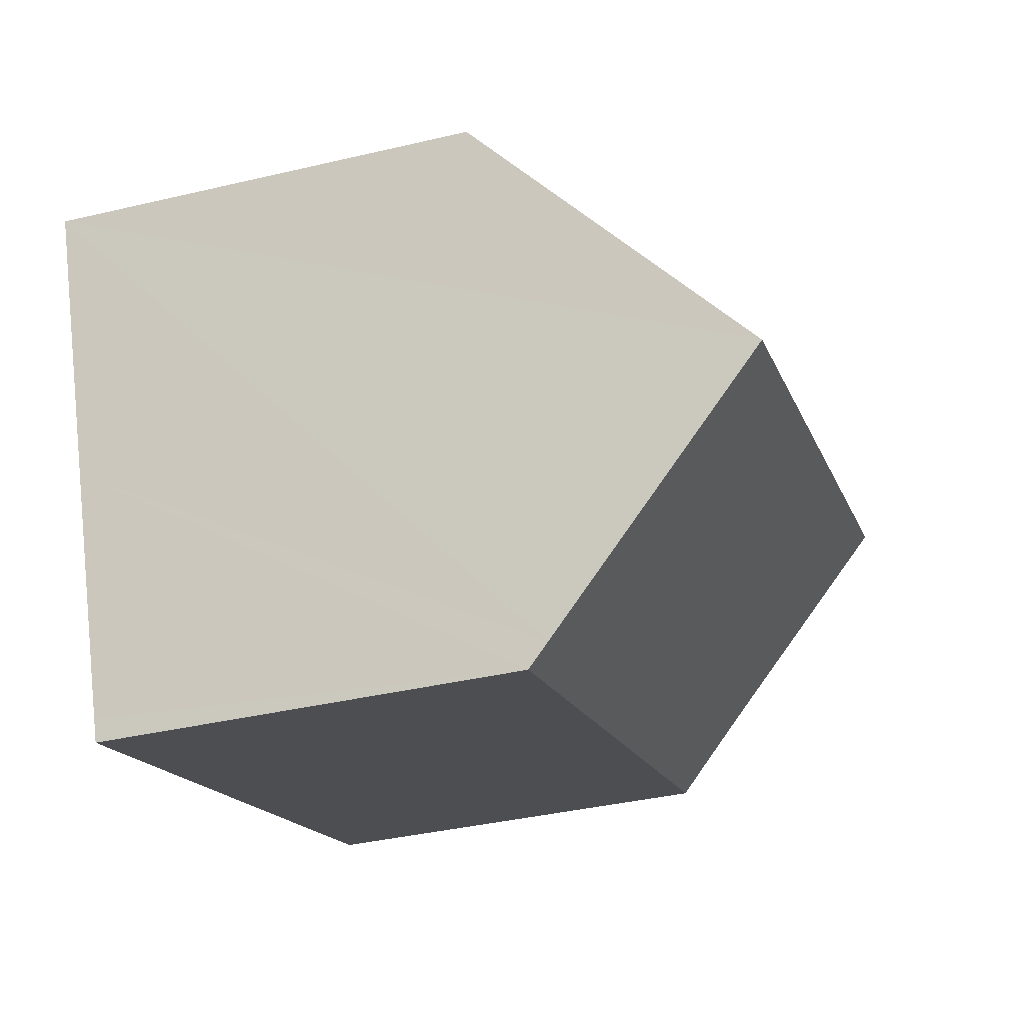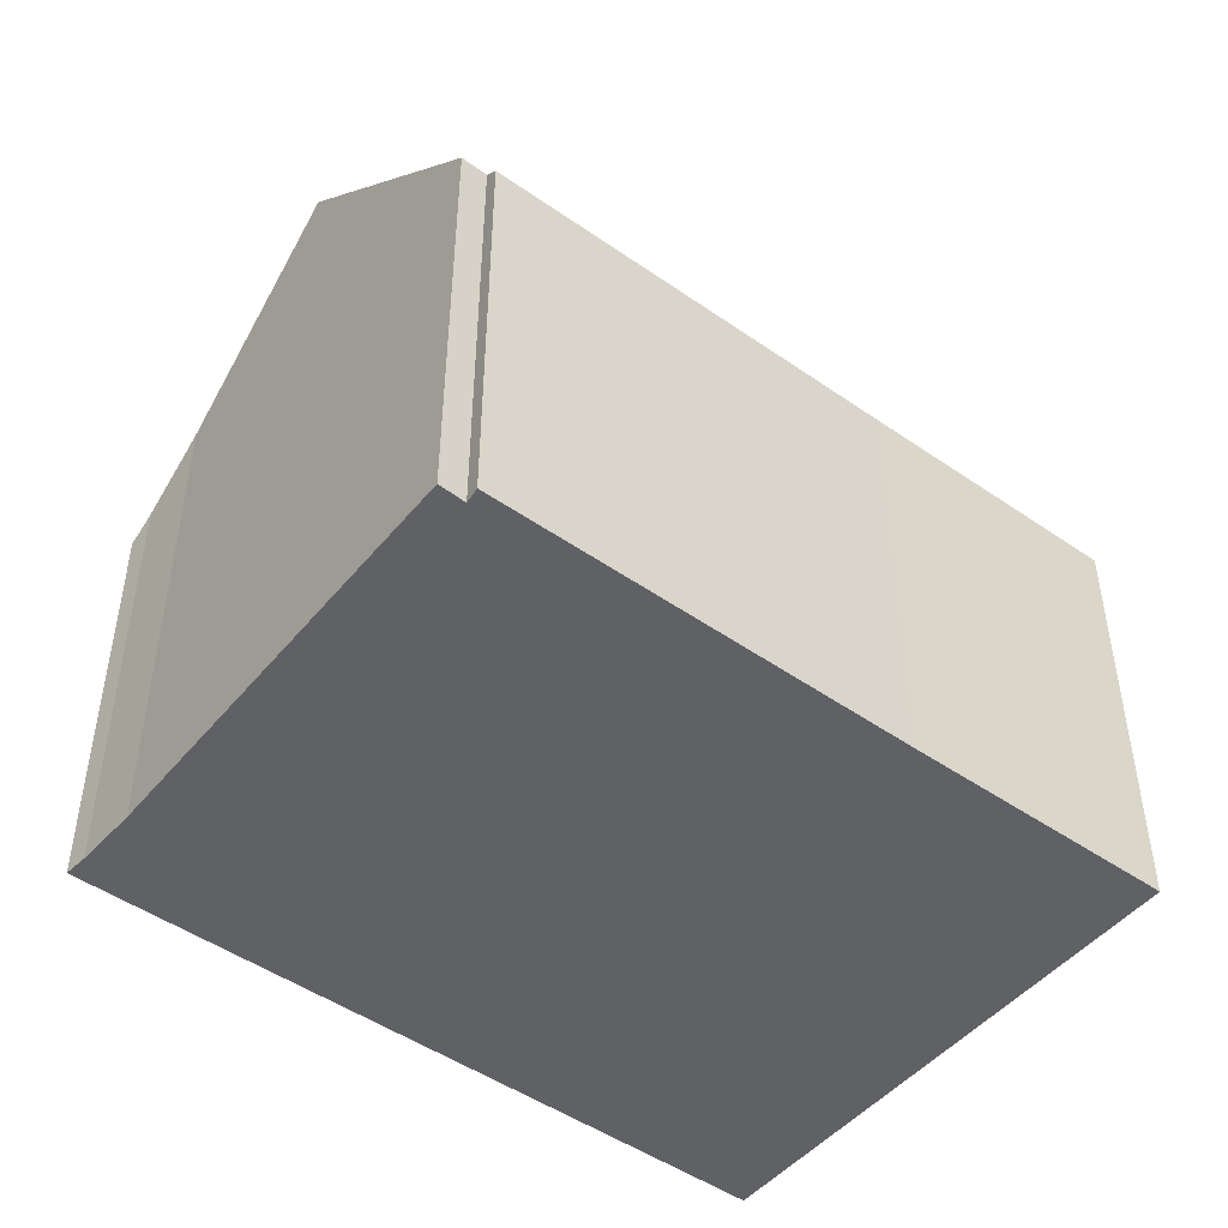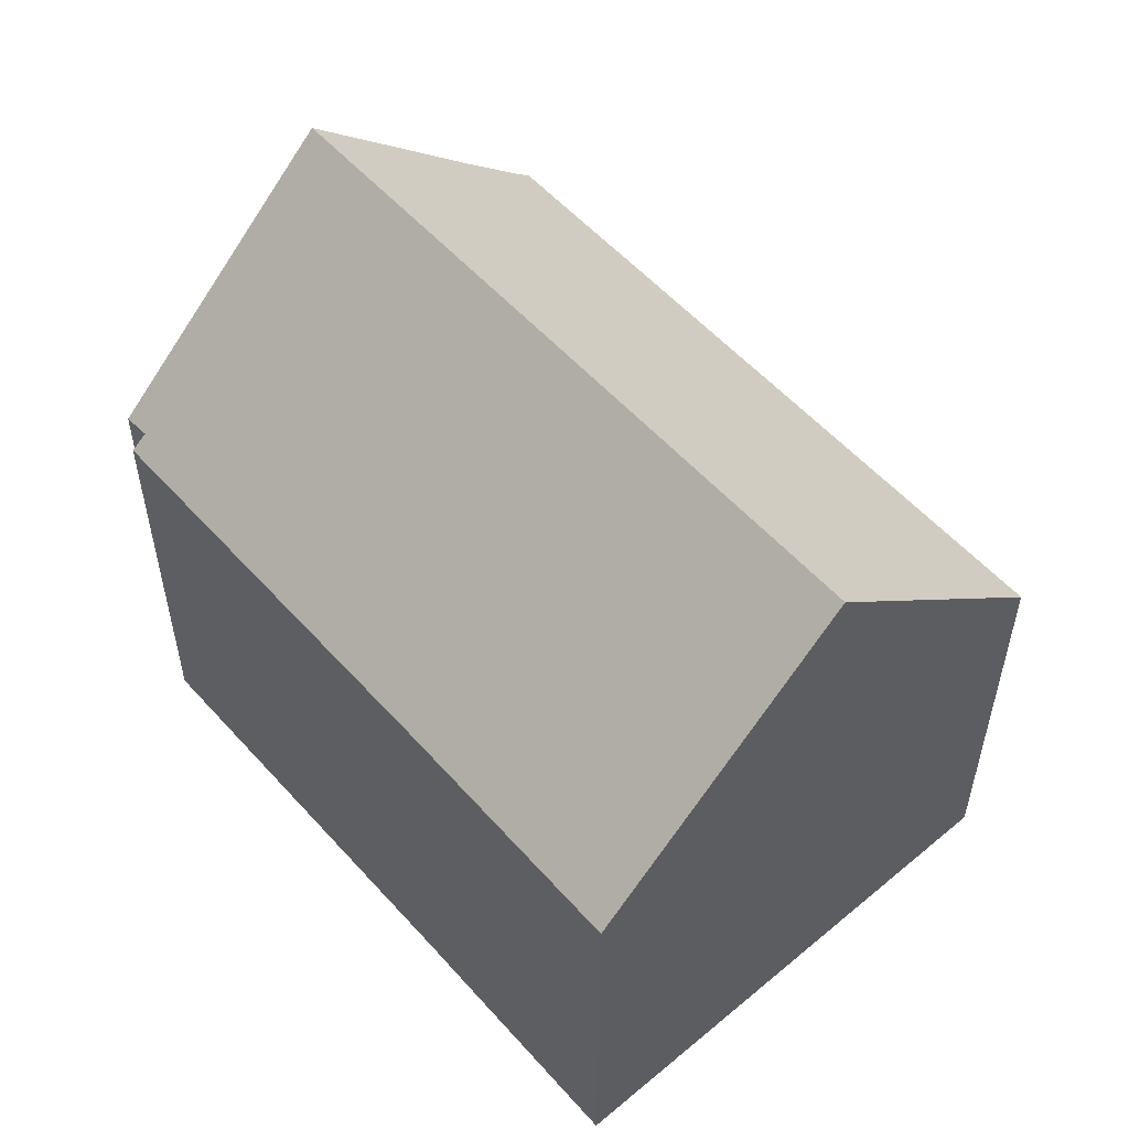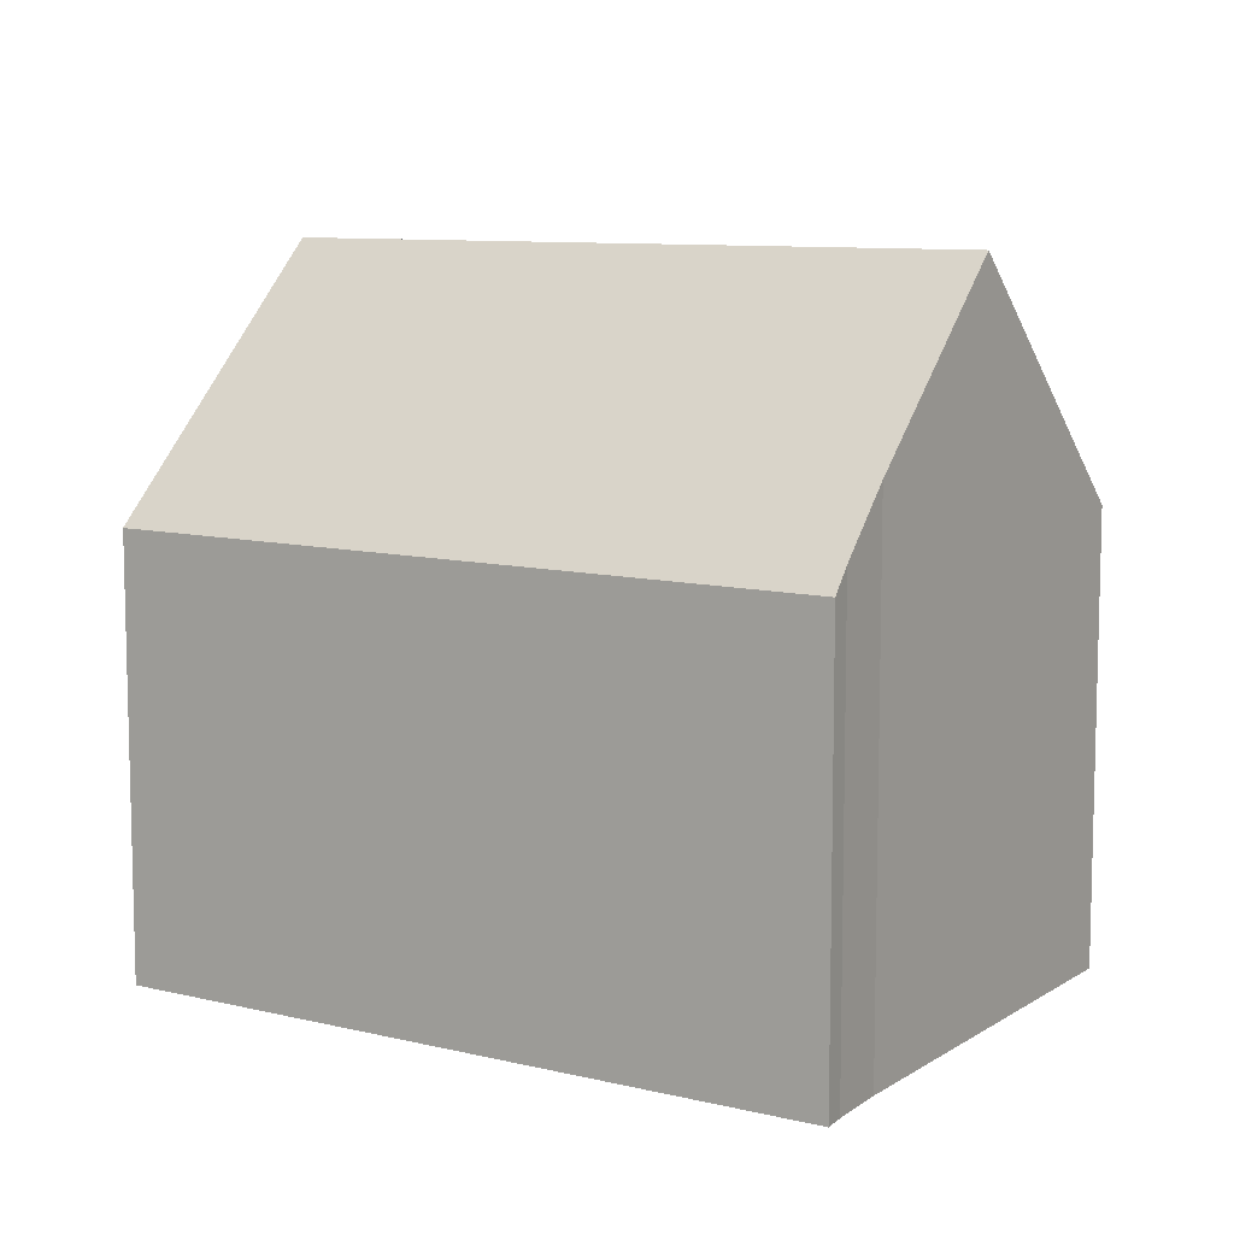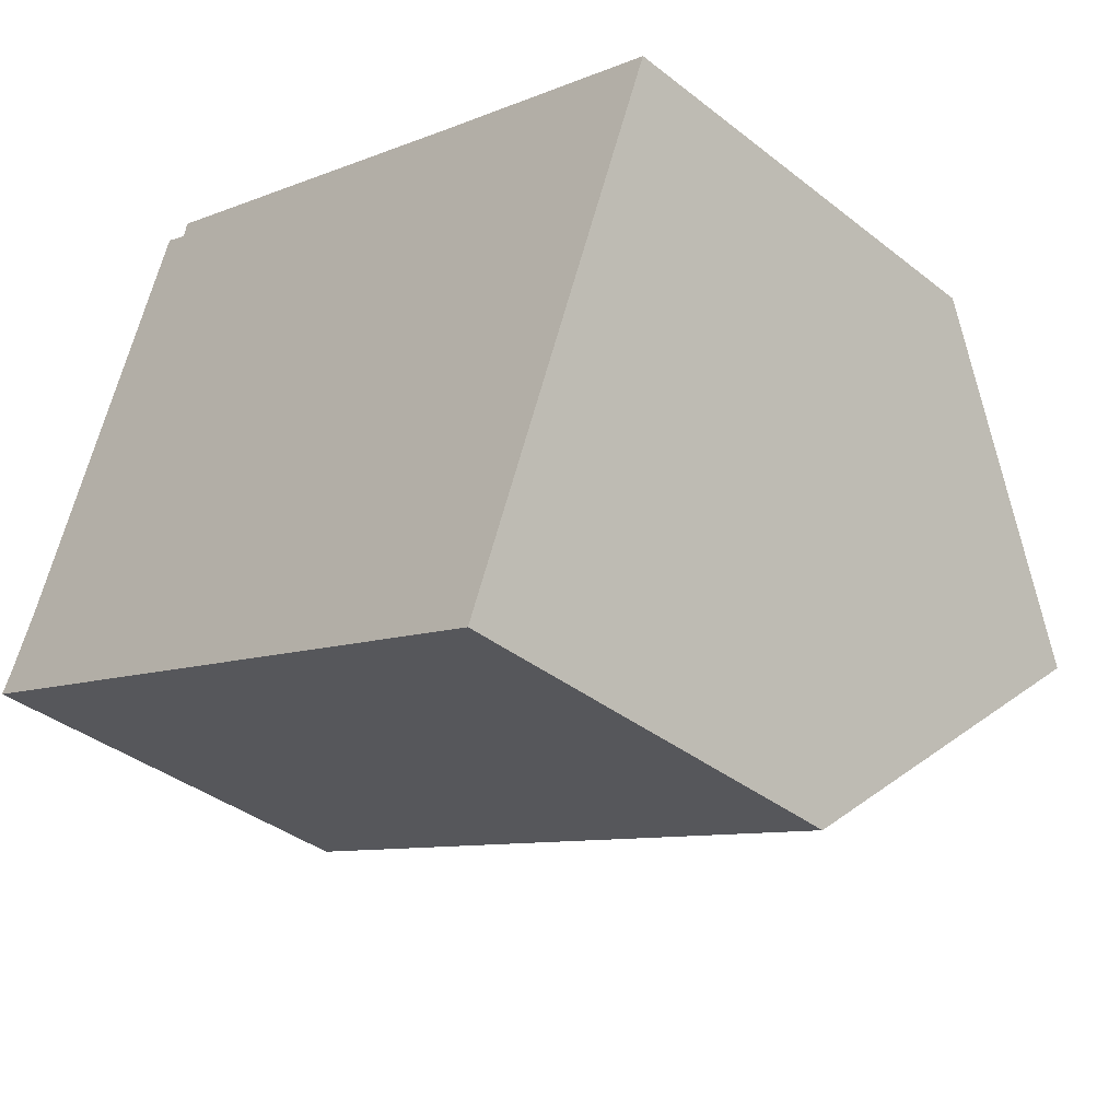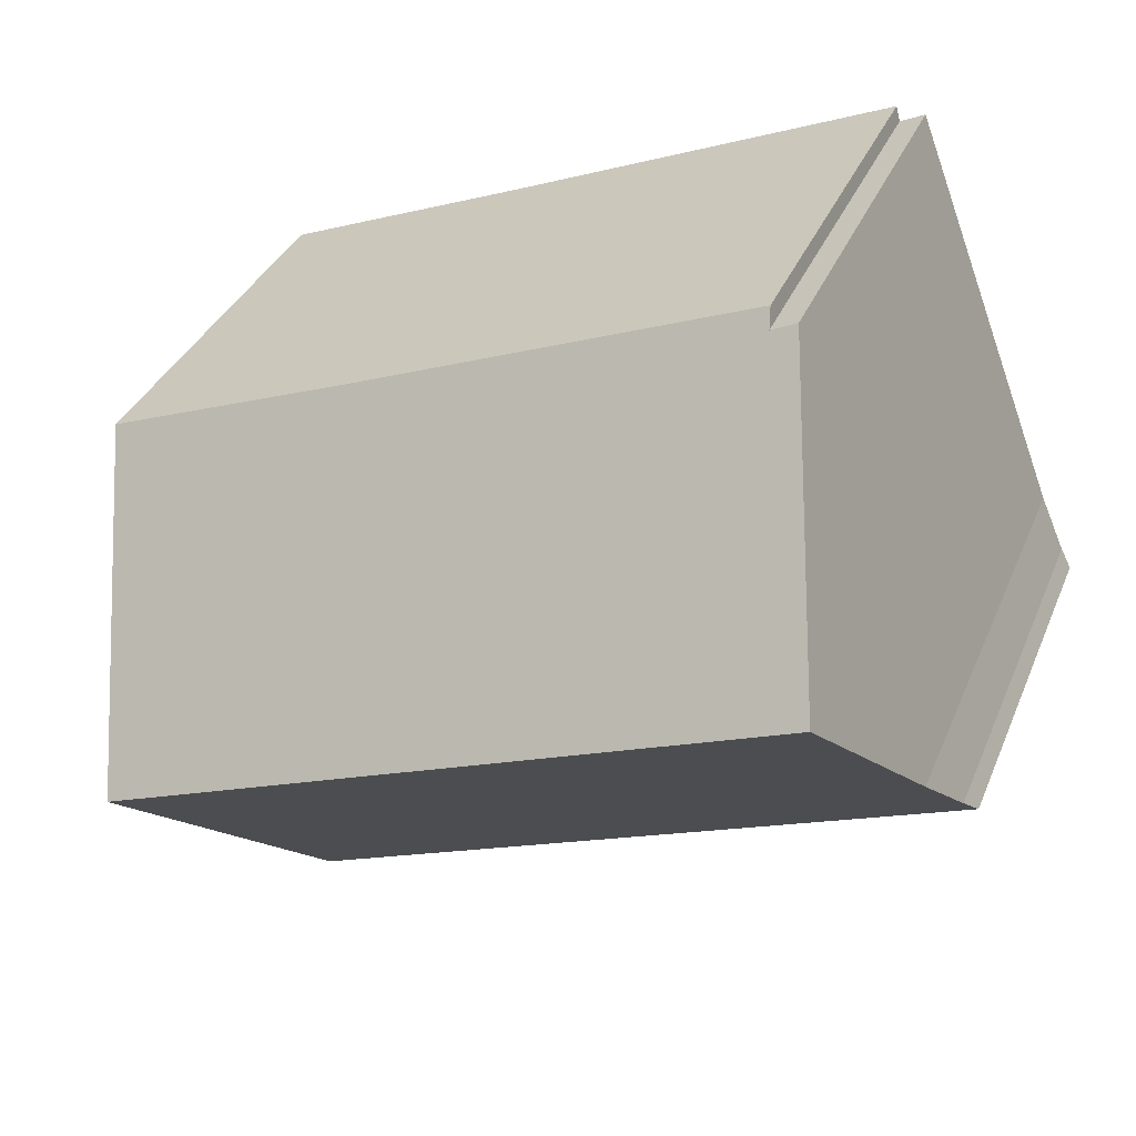
<metadata>
{"format":"obj","ext":"obj","renderer":"f3d","projection":"perspective","resolution":1024,"background":"white","views":[{"elev":-38.0,"azim":106.7,"up":"+Z"},{"elev":-48.5,"azim":-16.4,"up":"+Y"},{"elev":55.1,"azim":70.6,"up":"+Y"},{"elev":9.2,"azim":-126.2,"up":"+Y"},{"elev":-37.4,"azim":44.9,"up":"+Z"},{"elev":34.5,"azim":-159.7,"up":"+Z"}]}
</metadata>
<code>
v  16.82 14.72 -0.33
v  0.789 10.95 1.715
v  2.227 14.72 5.443
v  0.285 9.77 0.569
v  0.236 9.655 0.458
v  0 9.171 5.616e-16
v  14.83 9.703 -5.26
v  14.64 9.236 -5.719
v  3.326 11.84 8.293
v  4.203 9.538 10.57
v  4.238 9.54 10.55
v  4.746 9.564 10.32
v  4.835 9.239 10.66
v  13.53 9.249 7.21
v  19 9.213 5.082
v  4.746 -6.322e-16 10.32
v  4.203 -6.471e-16 10.57
v  4.238 -6.461e-16 10.55
v  4.835 -6.527e-16 10.66
v  2.227 -3.333e-16 5.443
v  3.326 -5.078e-16 8.293
v  13.53 -4.415e-16 7.21
v  19 -3.112e-16 5.082
v  16.82 2.021e-17 -0.33
v  14.83 3.221e-16 -5.26
v  14.64 3.502e-16 -5.719
v  0 0 0
v  0.236 -2.804e-17 0.458
v  0.789 -1.05e-16 1.715
v  0.285 -3.484e-17 0.569
g defaultobject
f 1 2 3
f 2 1 4
f 4 1 5
f 5 1 6
f 6 1 7
f 6 7 8
f 9 1 3
f 1 9 10
f 1 10 11
f 1 11 12
f 1 12 13
f 1 13 14
f 1 14 15
f 11 16 12
f 16 11 10
f 16 10 17
f 16 17 18
f 16 13 12
f 13 16 19
f 2 9 3
f 9 2 20
f 9 20 10
f 10 20 17
f 17 20 21
f 19 14 13
f 14 19 22
f 14 22 15
f 15 22 23
f 23 1 15
f 1 23 7
f 7 23 24
f 7 24 8
f 8 24 25
f 8 25 26
f 26 6 8
f 6 26 27
f 6 28 5
f 28 6 27
f 4 29 2
f 29 4 5
f 29 5 28
f 29 28 30
f 20 2 29
f 22 24 23
f 24 22 25
f 25 22 26
f 26 22 27
f 27 22 28
f 28 22 16
f 16 22 19
f 28 16 30
f 30 16 29
f 29 16 18
f 29 18 20
f 20 18 21
f 21 18 17

</code>
